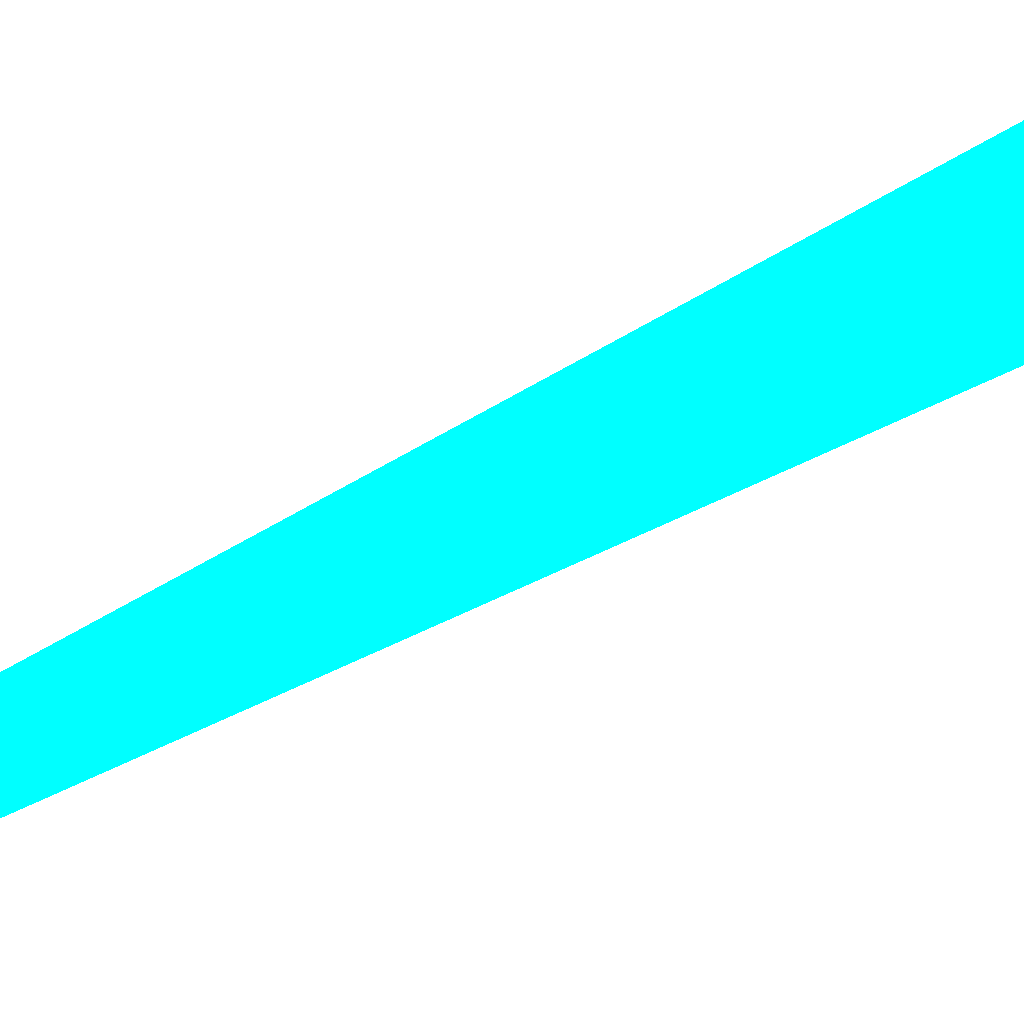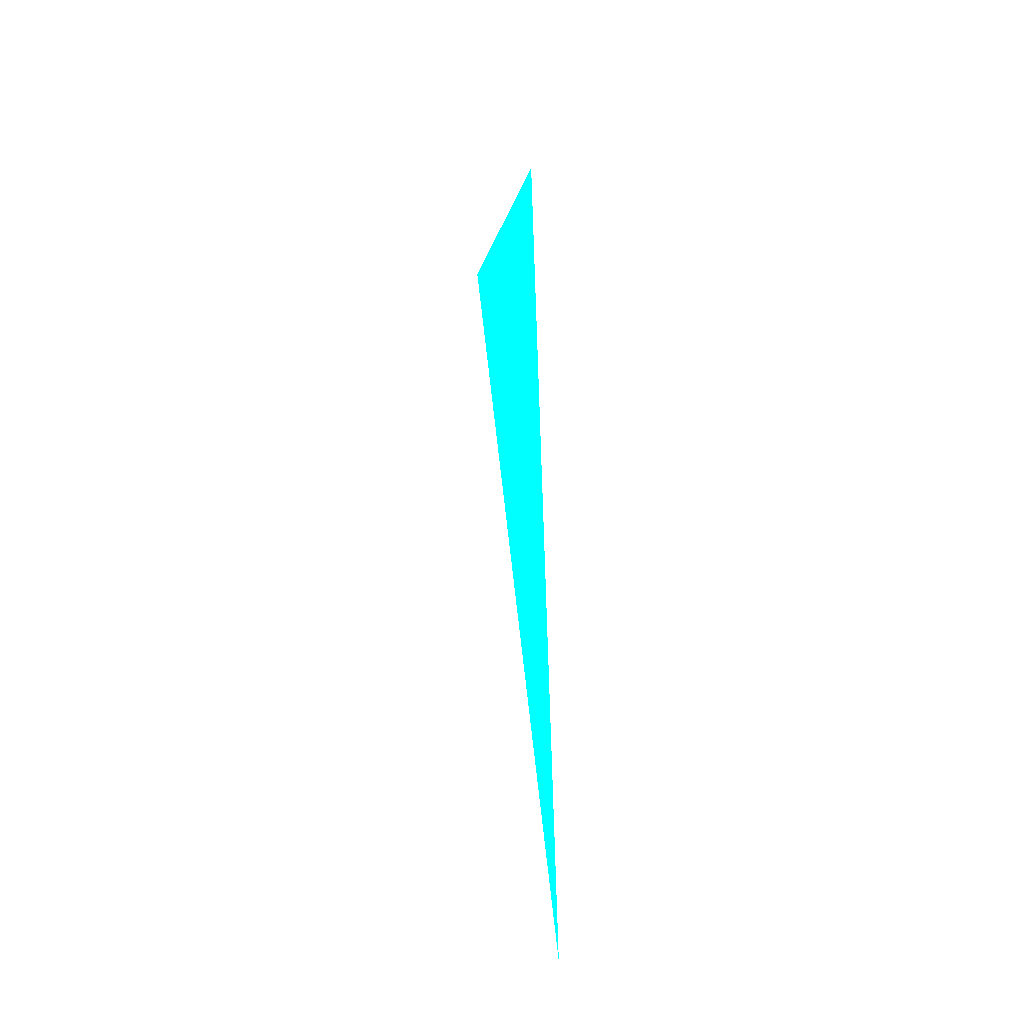
<metadata>
{"format":"obj","ext":"obj","renderer":"f3d","projection":"perspective","resolution":1024,"background":"white","views":[{"elev":-19.5,"azim":148.9,"up":"+Z"},{"elev":-31.1,"azim":6.3,"up":"+Y"}]}
</metadata>
<code>
o geometry_0
v 6.125e+05 5.855e+06 664 0 1 1
v 6.125e+05 5.855e+06 664 0 1 1
v 6.125e+05 5.855e+06 664 0 1 1
f 2 1 3
f 2 3 1

</code>
